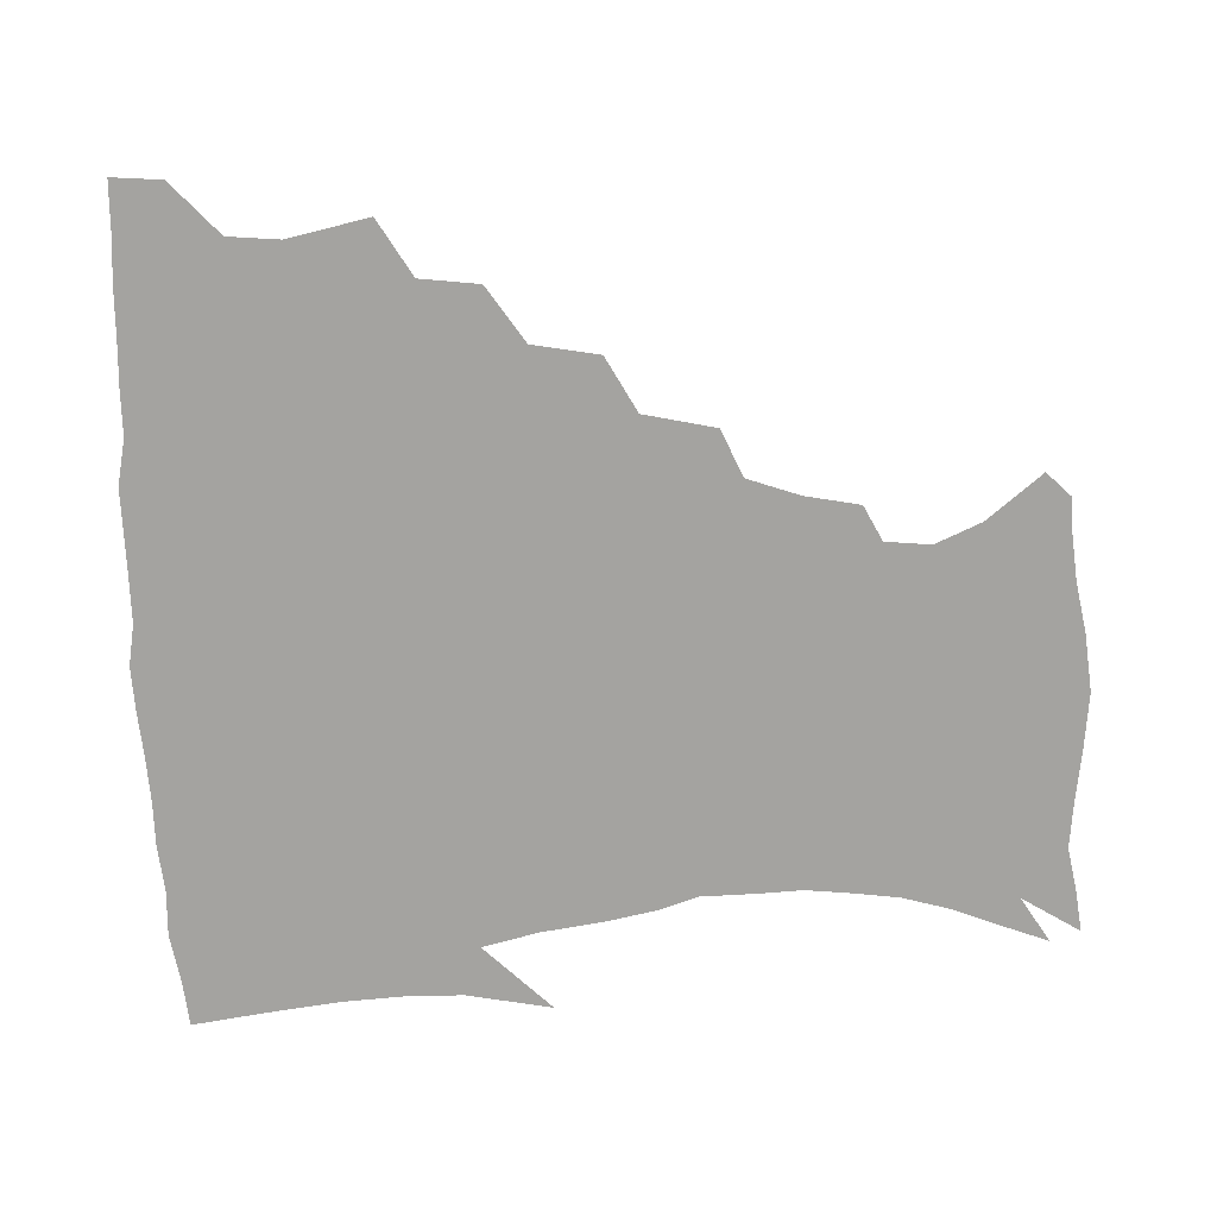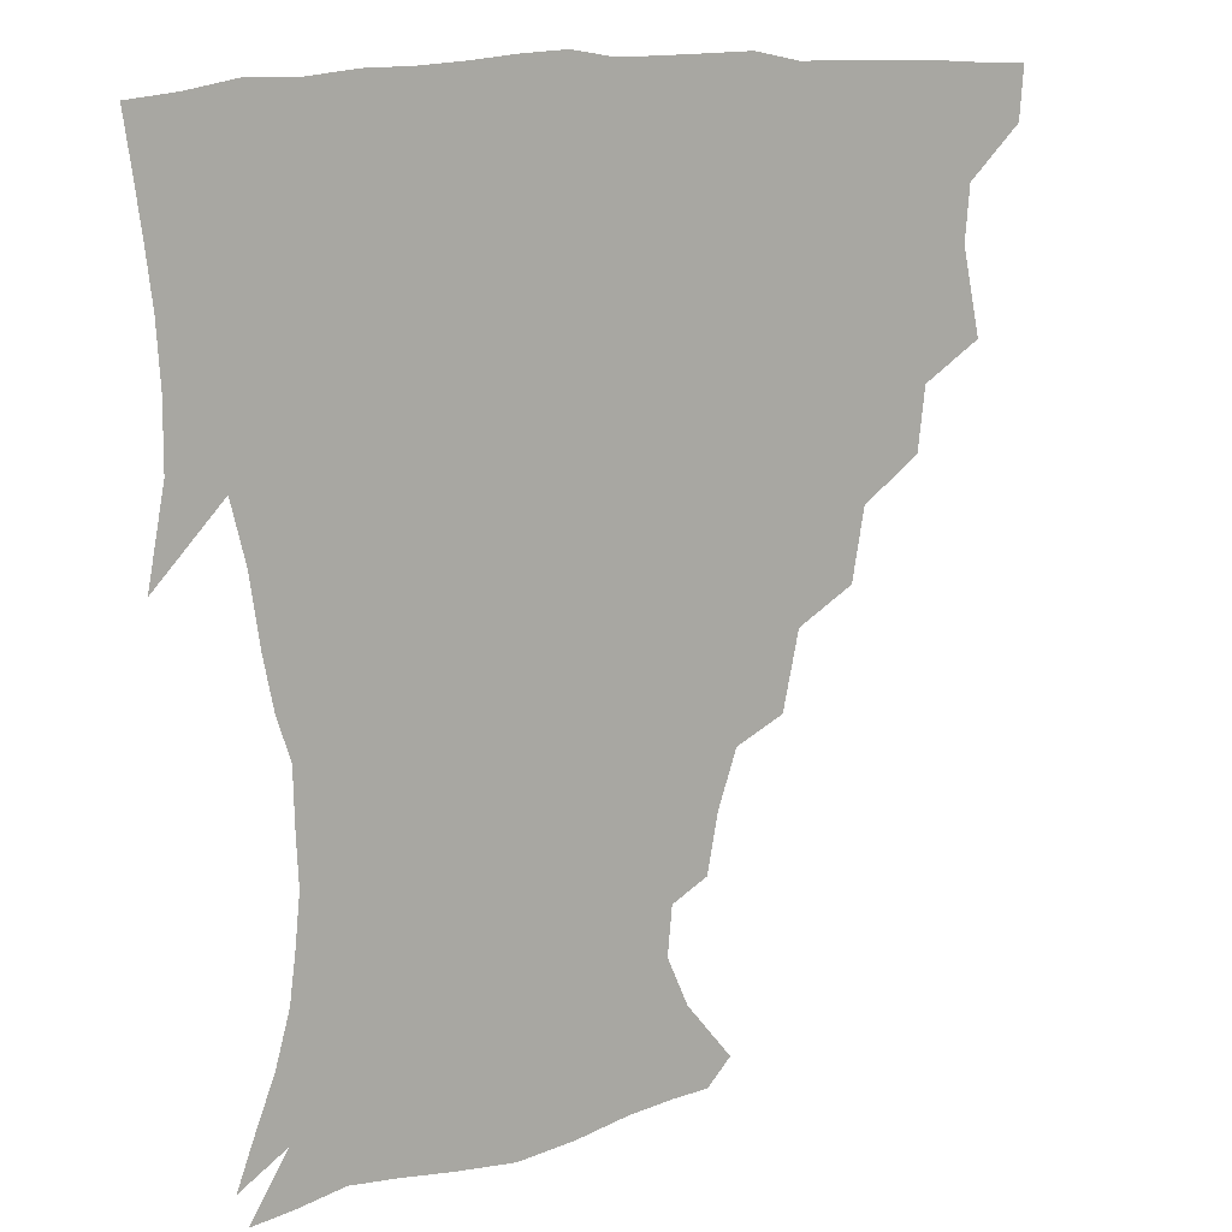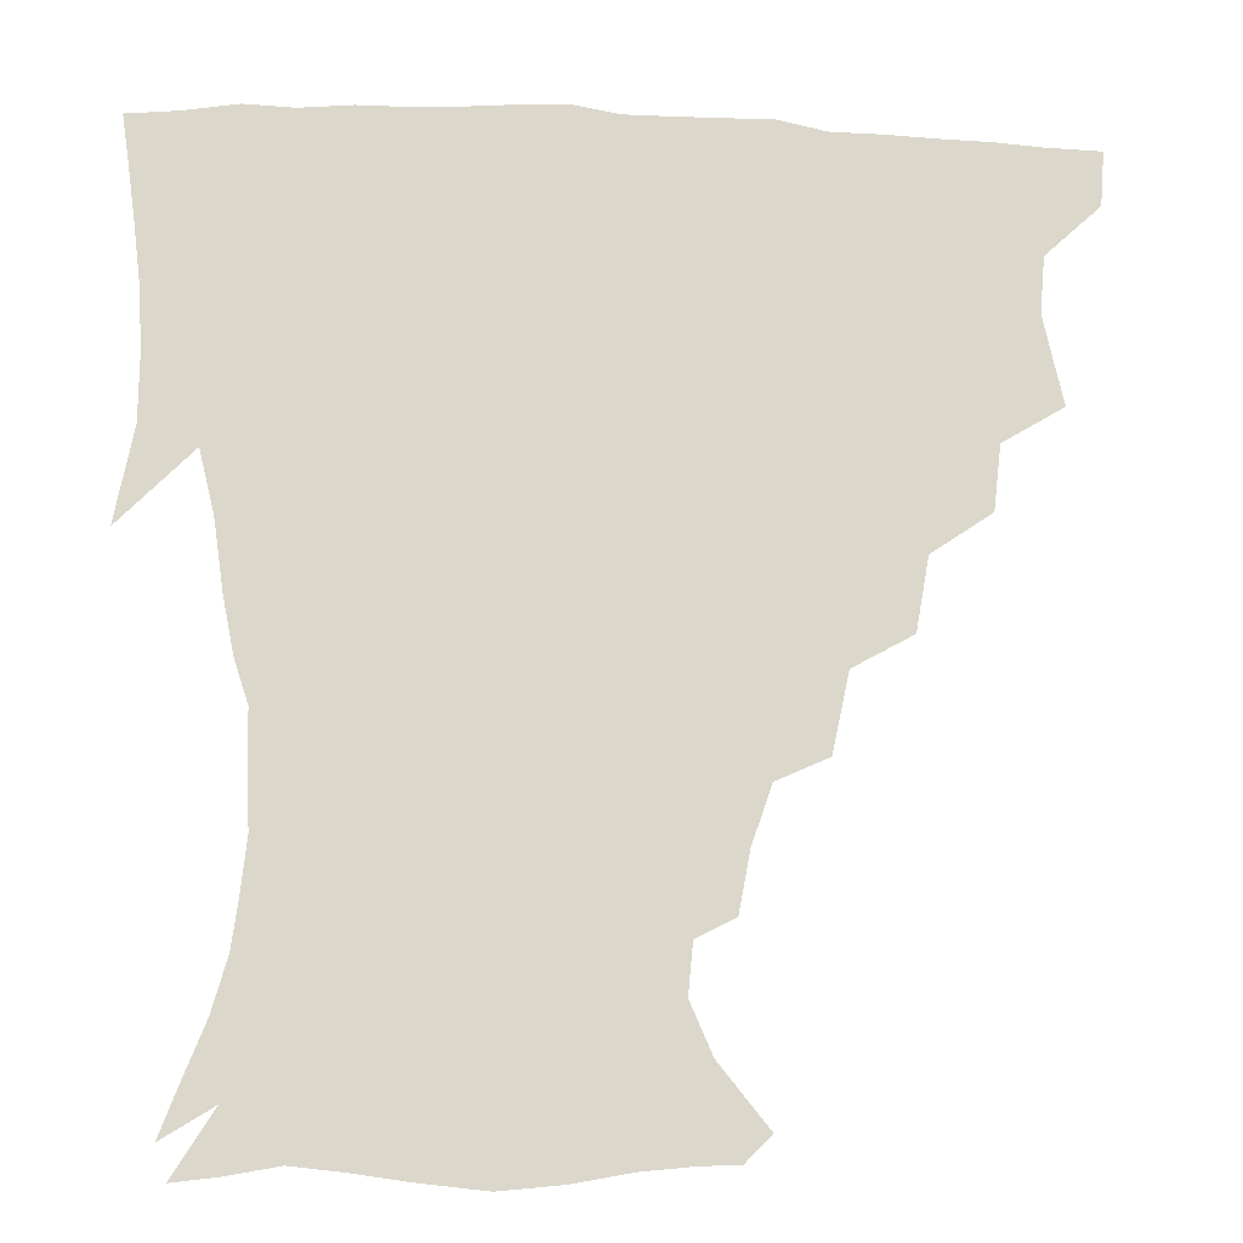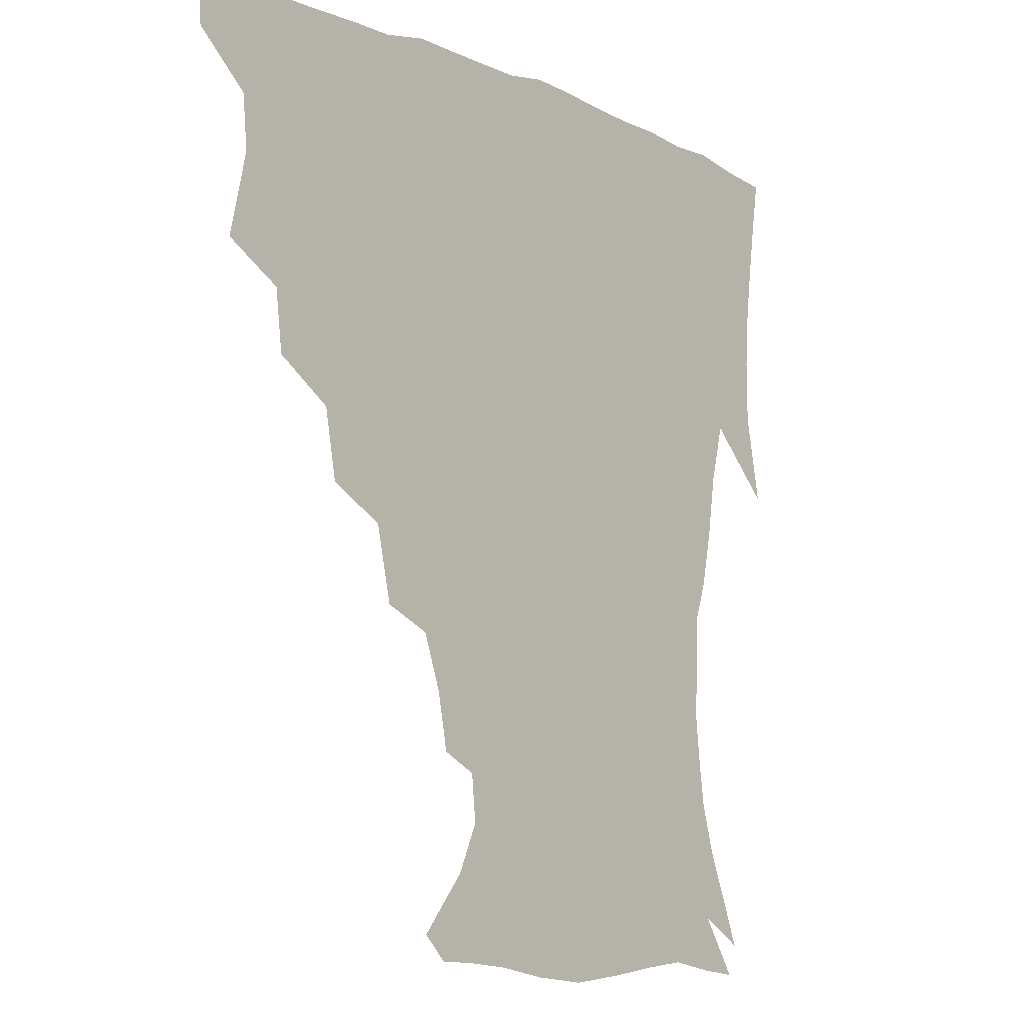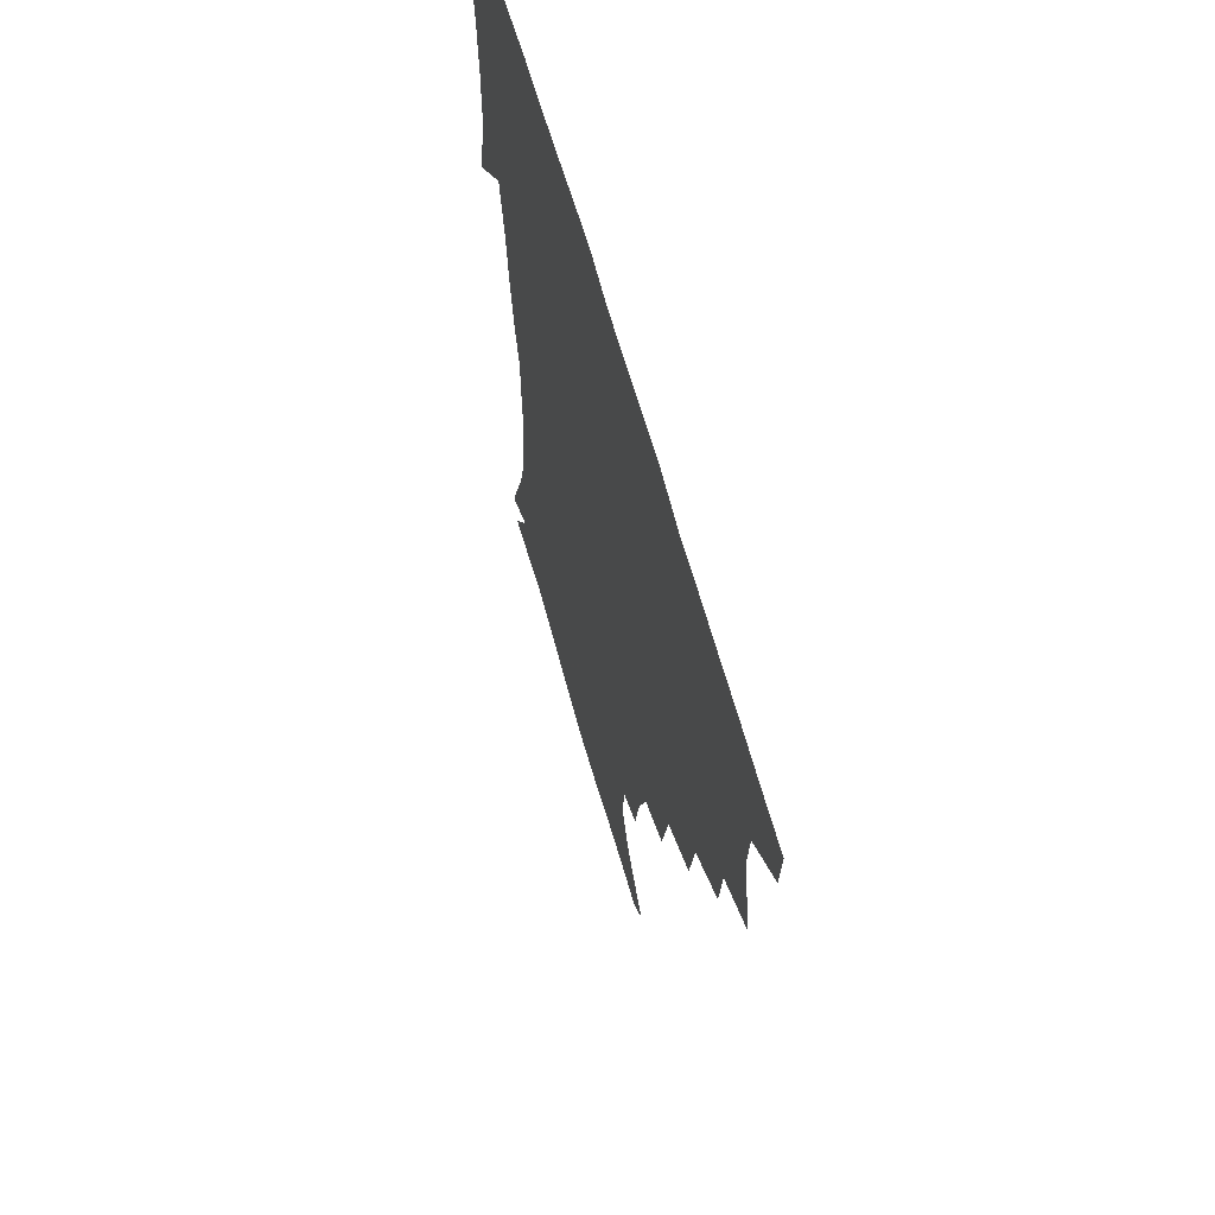
<metadata>
{"format":"obj","ext":"obj","renderer":"f3d","projection":"perspective","resolution":1024,"background":"white","views":[{"elev":-72.8,"azim":-88.1,"up":"+Z"},{"elev":13.3,"azim":146.9,"up":"+Y"},{"elev":-15.9,"azim":174.0,"up":"+Y"},{"elev":-9.7,"azim":-48.4,"up":"+Y"},{"elev":62.6,"azim":-105.4,"up":"+Y"}]}
</metadata>
<code>
v 436.9 403.4 0
v 435.6 419.9 0
v 449.4 344 0
v 455.2 370.7 0
v 453.7 387.8 0
v 453.2 404.2 0
v 451.9 420.3 0
v 470.2 313.4 0
v 467.8 332.9 0
v 471.7 358 0
v 471.3 374.7 0
v 469.6 389.9 0
v 468.3 405.3 0
v 467.3 421.2 0
v 492.3 279 0
v 488.4 300.9 0
v 488.6 326.3 0
v 486.4 342.8 0
v 487.5 361.8 0
v 486.3 376.6 0
v 484.9 391 0
v 483.6 406 0
v 482.7 421.5 0
v 515.5 245.2 0
v 510.3 268.9 0
v 505.5 289.5 0
v 504.2 313.2 0
v 503.8 332.3 0
v 503.4 349.4 0
v 501.6 362.9 0
v 500.7 377.5 0
v 499.6 391.8 0
v 498.6 406.2 0
v 497.7 422 0
v 540.4 202.8 0
v 537 220.8 0
v 531 238.1 0
v 525.8 259.5 0
v 522.3 279.3 0
v 519 296.5 0
v 517.7 315.3 0
v 518.1 335.4 0
v 517.3 350.3 0
v 516.2 364.1 0
v 515.1 378.2 0
v 514.1 392.5 0
v 513.2 407.4 0
v 512.6 422.1 0
v 532.1 148.3 0
v 546.8 166.5 0
v 553.5 181.7 0
v 552 196.8 0
v 548.7 216.3 0
v 544.7 231 0
v 540.5 249.1 0
v 537 266 0
v 535.1 287.2 0
v 533.6 304.4 0
v 533 321.7 0
v 532 336.6 0
v 531.4 351 0
v 530.8 365 0
v 529.4 378.8 0
v 528.9 392.9 0
v 528 407.8 0
v 527.6 425.1 0
v 539.8 140.5 0
v 550.2 155.3 0
v 560.5 174.7 0
v 561.4 187.1 0
v 560.2 206 0
v 557.8 224.3 0
v 554.5 241.2 0
v 551.5 255.3 0
v 549.4 272.9 0
v 548 291.7 0
v 547.2 307.8 0
v 547 324.1 0
v 545.6 336.7 0
v 545.7 351.8 0
v 545.4 365.6 0
v 544.9 379 0
v 544.1 393 0
v 542.7 408.6 0
v 541.8 424.8 0
v 551.9 139.9 0
v 564.9 159.7 0
v 571.1 179.9 0
v 571.3 195.2 0
v 569.5 212.4 0
v 567.9 231.6 0
v 565.3 245 0
v 563.3 261.6 0
v 562.6 279 0
v 561.1 293.6 0
v 560.5 309.6 0
v 560.5 325.6 0
v 559.8 337.9 0
v 560 352.4 0
v 559.6 365.8 0
v 559.2 379.2 0
v 558.8 392.8 0
v 557.7 407.4 0
v 556.1 424.5 0
v 566.4 138.4 0
v 578.8 163.4 0
v 581.1 180.1 0
v 581 198.4 0
v 580.1 213.4 0
v 577.8 233 0
v 576.6 247.3 0
v 575.2 262.8 0
v 574.8 281.1 0
v 574.5 297.3 0
v 574.1 311.8 0
v 573.9 325.3 0
v 574 339 0
v 574.4 353.3 0
v 573.6 365.9 0
v 573.5 379.4 0
v 573.1 393 0
v 571.8 408.1 0
v 570.3 424.4 0
v 583.5 135.2 0
v 590.7 163.2 0
v 592.4 183.5 0
v 591.3 200.5 0
v 590.6 220.3 0
v 589 235 0
v 588.4 249.5 0
v 587.3 264.9 0
v 587 283.8 0
v 587.3 299 0
v 587.3 311.6 0
v 587.4 325.6 0
v 587.8 339.7 0
v 588.3 353.4 0
v 588.8 366.7 0
v 588.2 379.6 0
v 587.6 393 0
v 586 409.2 0
v 584 426.7 0
v 602.1 133.3 0
v 603.2 164.5 0
v 603.4 185.5 0
v 602.5 202.2 0
v 601.1 220.1 0
v 599.7 235.6 0
v 599.9 251.5 0
v 599.7 267 0
v 599.4 283.4 0
v 599.7 297.8 0
v 600.3 311.4 0
v 600.8 326.5 0
v 601.2 338.8 0
v 602.4 354.4 0
v 602.5 366.9 0
v 602.3 380 0
v 601.7 393.9 0
v 600.7 408.6 0
v 598.2 426 0
v 621.7 135.3 0
v 617.3 159.2 0
v 614.7 183.4 0
v 613.1 202.1 0
v 611.7 220.5 0
v 611.8 232.3 0
v 610.8 250.6 0
v 611.2 266.7 0
v 611.6 282.2 0
v 612.3 296.8 0
v 613.2 313.3 0
v 614 325.8 0
v 615 340.8 0
v 615.6 354.4 0
v 616.3 366.8 0
v 616.9 380 0
v 616.8 393.4 0
v 615.7 407.9 0
v 613.2 424.7 0
v 638.4 137.6 0
v 630.3 159.6 0
v 625.5 183.7 0
v 623.5 201.9 0
v 622.1 219.4 0
v 622.3 235 0
v 622.3 250.2 0
v 622.9 264.4 0
v 623.6 279.5 0
v 624.8 294.5 0
v 625.7 310.4 0
v 626.8 326.3 0
v 628.2 340 0
v 629.1 352.8 0
v 630.1 366.7 0
v 630.9 380 0
v 631.2 393.3 0
v 630.5 407.5 0
v 628.2 423.8 0
v 653.3 139.1 0
v 643.6 158.5 0
v 636.7 182 0
v 634.2 199.6 0
v 632.7 216.7 0
v 633.2 230 0
v 632.7 247.6 0
v 634 262 0
v 635.5 275.6 0
v 636.7 292.1 0
v 638 309.2 0
v 639.9 322.6 0
v 640.8 339.9 0
v 642.2 352.3 0
v 643.5 366.5 0
v 644.6 379.8 0
v 646 392.9 0
v 645.6 406.6 0
v 643 423.6 0
v 668.7 136.2 0
v 655.8 157.9 0
v 649.9 175.9 0
v 645.2 195.5 0
v 642.8 213.3 0
v 642.8 228.1 0
v 643.4 242.1 0
v 644.4 257.4 0
v 646.2 272.1 0
v 647.9 288.9 0
v 650 305.1 0
v 652.2 321.1 0
v 653.5 337.2 0
v 654.9 352.3 0
v 656.7 365.3 0
v 658 378.6 0
v 659.3 392.6 0
v 660 406 0
v 658.9 422 0
v 681.7 134.6 0
v 669.8 153.8 0
v 662.5 171.3 0
v 657.9 187.6 0
v 654.2 205.4 0
v 653.4 220.3 0
v 653.3 235.4 0
v 654.3 250.8 0
v 655.9 267.3 0
v 659.2 280.9 0
v 661.8 297.9 0
v 664.2 316.4 0
v 665.8 334.9 0
v 667.8 348.6 0
v 669.4 365.1 0
v 671.3 378.7 0
v 672.9 392 0
v 674 405.7 0
v 673.6 422.4 0
v 684.8 144.3 0
v 679.6 158.2 0
v 673 175.1 0
v 668.4 191.3 0
v 666.6 205.3 0
v 664.8 221.7 0
v 665.6 236 0
v 666 254.9 0
v 670.2 267.7 0
v 673.6 284.6 0
v 676.5 305.3 0
v 681.1 324.1 0
v 679.5 346.5 0
v 681.6 361.6 0
v 684.4 375.7 0
v 686.4 390.5 0
v 688.3 404.5 0
v 689.7 419.6 0
v 702.9 301.6 0
v 697.5 330 0
v 697.3 349.9 0
v 698.5 368.8 0
v 700.6 386.6 0
v 702.8 402.6 0
v 705.1 417.9 0
f 5 6 1
f 1 6 2
f 6 7 2
f 9 10 3
f 3 10 4
f 10 11 4
f 4 11 5
f 11 12 5
f 5 12 6
f 12 13 6
f 6 13 7
f 13 14 7
f 16 17 8
f 8 17 9
f 17 18 9
f 9 18 10
f 18 19 10
f 10 19 11
f 19 20 11
f 11 20 12
f 20 21 12
f 12 21 13
f 21 22 13
f 13 22 14
f 22 23 14
f 25 26 15
f 15 26 16
f 26 27 16
f 16 27 17
f 27 28 17
f 17 28 18
f 28 29 18
f 18 29 19
f 29 30 19
f 19 30 20
f 30 31 20
f 20 31 21
f 31 32 21
f 21 32 22
f 32 33 22
f 22 33 23
f 33 34 23
f 37 38 24
f 24 38 25
f 38 39 25
f 25 39 26
f 39 40 26
f 26 40 27
f 40 41 27
f 27 41 28
f 41 42 28
f 28 42 29
f 42 43 29
f 29 43 30
f 43 44 30
f 30 44 31
f 44 45 31
f 31 45 32
f 45 46 32
f 32 46 33
f 46 47 33
f 33 47 34
f 47 48 34
f 52 53 35
f 35 53 36
f 53 54 36
f 36 54 37
f 54 55 37
f 37 55 38
f 55 56 38
f 38 56 39
f 56 57 39
f 39 57 40
f 57 58 40
f 40 58 41
f 58 59 41
f 41 59 42
f 59 60 42
f 42 60 43
f 60 61 43
f 43 61 44
f 61 62 44
f 44 62 45
f 62 63 45
f 45 63 46
f 63 64 46
f 46 64 47
f 64 65 47
f 47 65 48
f 65 66 48
f 67 68 49
f 49 68 50
f 68 69 50
f 50 69 51
f 69 70 51
f 51 70 52
f 70 71 52
f 52 71 53
f 71 72 53
f 53 72 54
f 72 73 54
f 54 73 55
f 73 74 55
f 55 74 56
f 74 75 56
f 56 75 57
f 75 76 57
f 57 76 58
f 76 77 58
f 58 77 59
f 77 78 59
f 59 78 60
f 78 79 60
f 60 79 61
f 79 80 61
f 61 80 62
f 80 81 62
f 62 81 63
f 81 82 63
f 63 82 64
f 82 83 64
f 64 83 65
f 83 84 65
f 65 84 66
f 84 85 66
f 67 86 68
f 86 87 68
f 68 87 69
f 87 88 69
f 69 88 70
f 88 89 70
f 70 89 71
f 89 90 71
f 71 90 72
f 90 91 72
f 72 91 73
f 91 92 73
f 73 92 74
f 92 93 74
f 74 93 75
f 93 94 75
f 75 94 76
f 94 95 76
f 76 95 77
f 95 96 77
f 77 96 78
f 96 97 78
f 78 97 79
f 97 98 79
f 79 98 80
f 98 99 80
f 80 99 81
f 99 100 81
f 81 100 82
f 100 101 82
f 82 101 83
f 101 102 83
f 83 102 84
f 102 103 84
f 84 103 85
f 103 104 85
f 86 105 87
f 105 106 87
f 87 106 88
f 106 107 88
f 88 107 89
f 107 108 89
f 89 108 90
f 108 109 90
f 90 109 91
f 109 110 91
f 91 110 92
f 110 111 92
f 92 111 93
f 111 112 93
f 93 112 94
f 112 113 94
f 94 113 95
f 113 114 95
f 95 114 96
f 114 115 96
f 96 115 97
f 115 116 97
f 97 116 98
f 116 117 98
f 98 117 99
f 117 118 99
f 99 118 100
f 118 119 100
f 100 119 101
f 119 120 101
f 101 120 102
f 120 121 102
f 102 121 103
f 121 122 103
f 103 122 104
f 122 123 104
f 105 124 106
f 124 125 106
f 106 125 107
f 125 126 107
f 107 126 108
f 126 127 108
f 108 127 109
f 127 128 109
f 109 128 110
f 128 129 110
f 110 129 111
f 129 130 111
f 111 130 112
f 130 131 112
f 112 131 113
f 131 132 113
f 113 132 114
f 132 133 114
f 114 133 115
f 133 134 115
f 115 134 116
f 134 135 116
f 116 135 117
f 135 136 117
f 117 136 118
f 136 137 118
f 118 137 119
f 137 138 119
f 119 138 120
f 138 139 120
f 120 139 121
f 139 140 121
f 121 140 122
f 140 141 122
f 122 141 123
f 141 142 123
f 124 143 125
f 143 144 125
f 125 144 126
f 144 145 126
f 126 145 127
f 145 146 127
f 127 146 128
f 146 147 128
f 128 147 129
f 147 148 129
f 129 148 130
f 148 149 130
f 130 149 131
f 149 150 131
f 131 150 132
f 150 151 132
f 132 151 133
f 151 152 133
f 133 152 134
f 152 153 134
f 134 153 135
f 153 154 135
f 135 154 136
f 154 155 136
f 136 155 137
f 155 156 137
f 137 156 138
f 156 157 138
f 138 157 139
f 157 158 139
f 139 158 140
f 158 159 140
f 140 159 141
f 159 160 141
f 141 160 142
f 160 161 142
f 143 162 144
f 162 163 144
f 144 163 145
f 163 164 145
f 145 164 146
f 164 165 146
f 146 165 147
f 165 166 147
f 147 166 148
f 166 167 148
f 148 167 149
f 167 168 149
f 149 168 150
f 168 169 150
f 150 169 151
f 169 170 151
f 151 170 152
f 170 171 152
f 152 171 153
f 171 172 153
f 153 172 154
f 172 173 154
f 154 173 155
f 173 174 155
f 155 174 156
f 174 175 156
f 156 175 157
f 175 176 157
f 157 176 158
f 176 177 158
f 158 177 159
f 177 178 159
f 159 178 160
f 178 179 160
f 160 179 161
f 179 180 161
f 162 181 163
f 181 182 163
f 163 182 164
f 182 183 164
f 164 183 165
f 183 184 165
f 165 184 166
f 184 185 166
f 166 185 167
f 185 186 167
f 167 186 168
f 186 187 168
f 168 187 169
f 187 188 169
f 169 188 170
f 188 189 170
f 170 189 171
f 189 190 171
f 171 190 172
f 190 191 172
f 172 191 173
f 191 192 173
f 173 192 174
f 192 193 174
f 174 193 175
f 193 194 175
f 175 194 176
f 194 195 176
f 176 195 177
f 195 196 177
f 177 196 178
f 196 197 178
f 178 197 179
f 197 198 179
f 179 198 180
f 198 199 180
f 181 200 182
f 200 201 182
f 182 201 183
f 201 202 183
f 183 202 184
f 202 203 184
f 184 203 185
f 203 204 185
f 185 204 186
f 204 205 186
f 186 205 187
f 205 206 187
f 187 206 188
f 206 207 188
f 188 207 189
f 207 208 189
f 189 208 190
f 208 209 190
f 190 209 191
f 209 210 191
f 191 210 192
f 210 211 192
f 192 211 193
f 211 212 193
f 193 212 194
f 212 213 194
f 194 213 195
f 213 214 195
f 195 214 196
f 214 215 196
f 196 215 197
f 215 216 197
f 197 216 198
f 216 217 198
f 198 217 199
f 217 218 199
f 200 219 201
f 219 220 201
f 201 220 202
f 220 221 202
f 202 221 203
f 221 222 203
f 203 222 204
f 222 223 204
f 204 223 205
f 223 224 205
f 205 224 206
f 224 225 206
f 206 225 207
f 225 226 207
f 207 226 208
f 226 227 208
f 208 227 209
f 227 228 209
f 209 228 210
f 228 229 210
f 210 229 211
f 229 230 211
f 211 230 212
f 230 231 212
f 212 231 213
f 231 232 213
f 213 232 214
f 232 233 214
f 214 233 215
f 233 234 215
f 215 234 216
f 234 235 216
f 216 235 217
f 235 236 217
f 217 236 218
f 236 237 218
f 219 238 220
f 238 239 220
f 220 239 221
f 239 240 221
f 221 240 222
f 240 241 222
f 222 241 223
f 241 242 223
f 223 242 224
f 242 243 224
f 224 243 225
f 243 244 225
f 225 244 226
f 244 245 226
f 226 245 227
f 245 246 227
f 227 246 228
f 246 247 228
f 228 247 229
f 247 248 229
f 229 248 230
f 248 249 230
f 230 249 231
f 249 250 231
f 231 250 232
f 250 251 232
f 232 251 233
f 251 252 233
f 233 252 234
f 252 253 234
f 234 253 235
f 253 254 235
f 235 254 236
f 254 255 236
f 236 255 237
f 255 256 237
f 239 257 240
f 257 258 240
f 240 258 241
f 258 259 241
f 241 259 242
f 259 260 242
f 242 260 243
f 260 261 243
f 243 261 244
f 261 262 244
f 244 262 245
f 262 263 245
f 245 263 246
f 263 264 246
f 246 264 247
f 264 265 247
f 247 265 248
f 265 266 248
f 248 266 249
f 266 267 249
f 249 267 250
f 267 268 250
f 250 268 251
f 268 269 251
f 251 269 252
f 269 270 252
f 252 270 253
f 270 271 253
f 253 271 254
f 271 272 254
f 254 272 255
f 272 273 255
f 255 273 256
f 273 274 256
f 268 275 269
f 275 276 269
f 269 276 270
f 276 277 270
f 270 277 271
f 277 278 271
f 271 278 272
f 278 279 272
f 272 279 273
f 279 280 273
f 273 280 274
f 280 281 274

</code>
